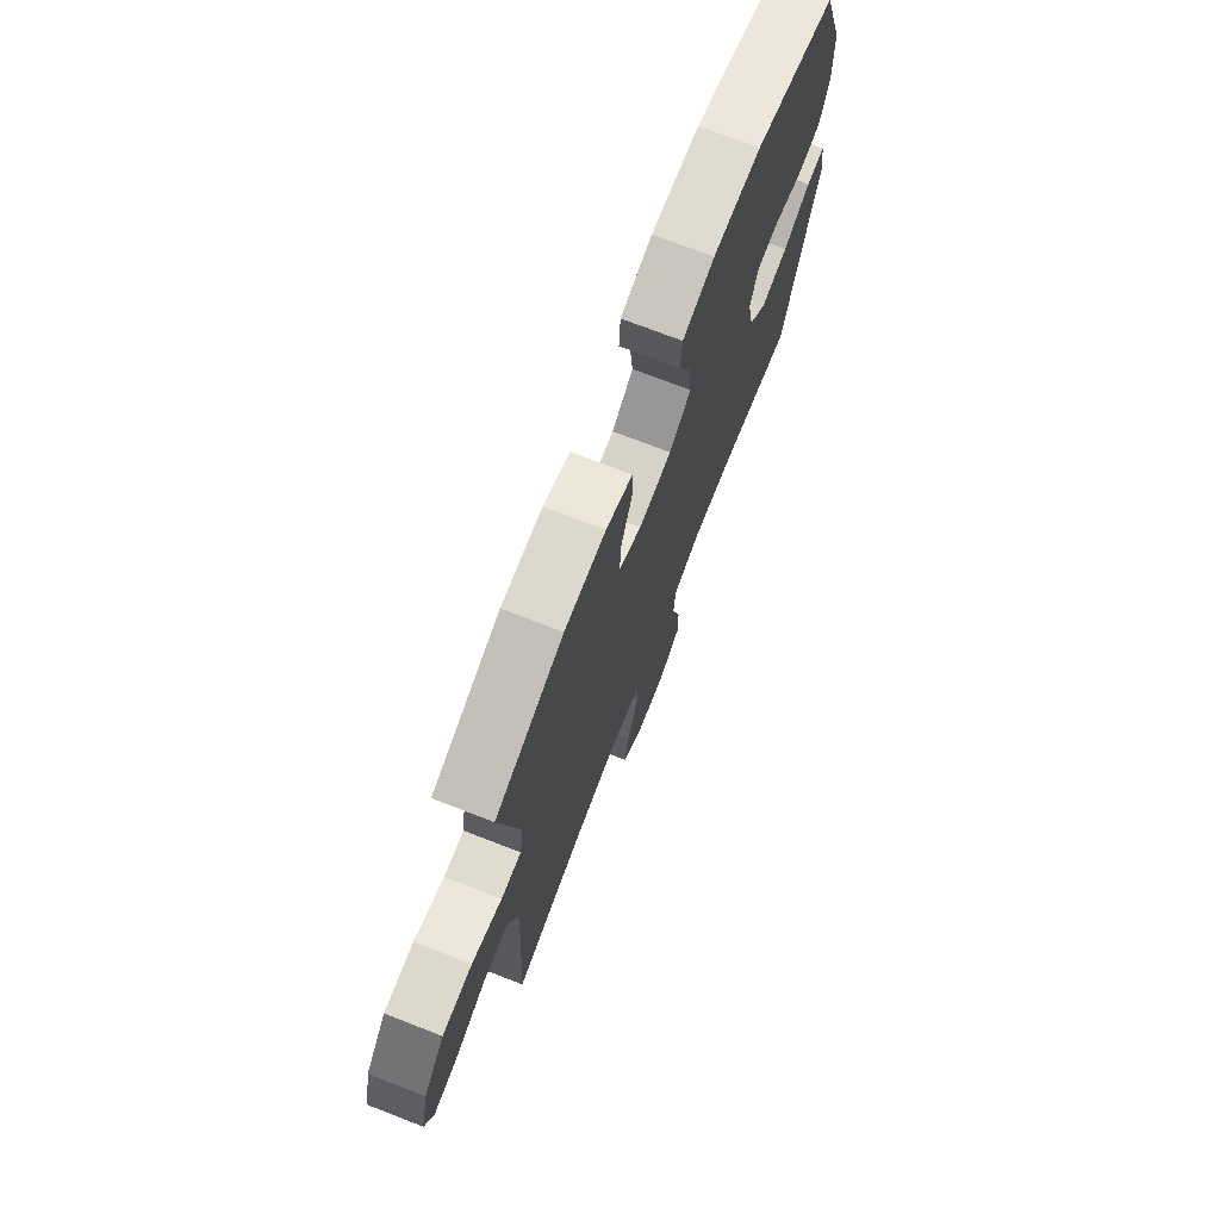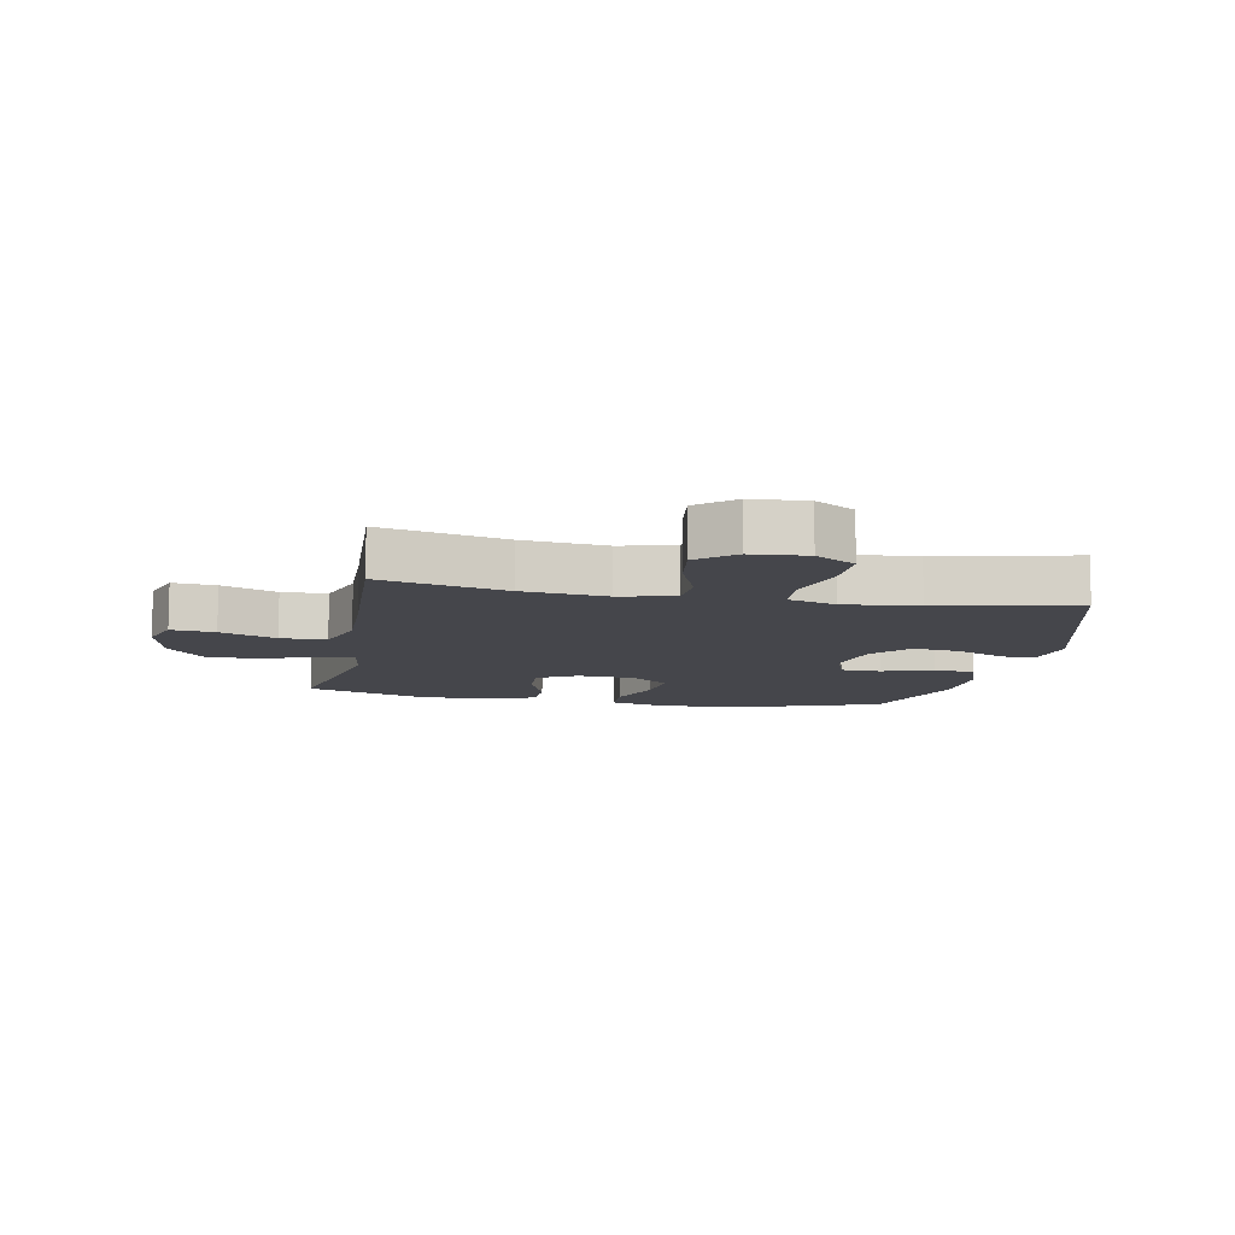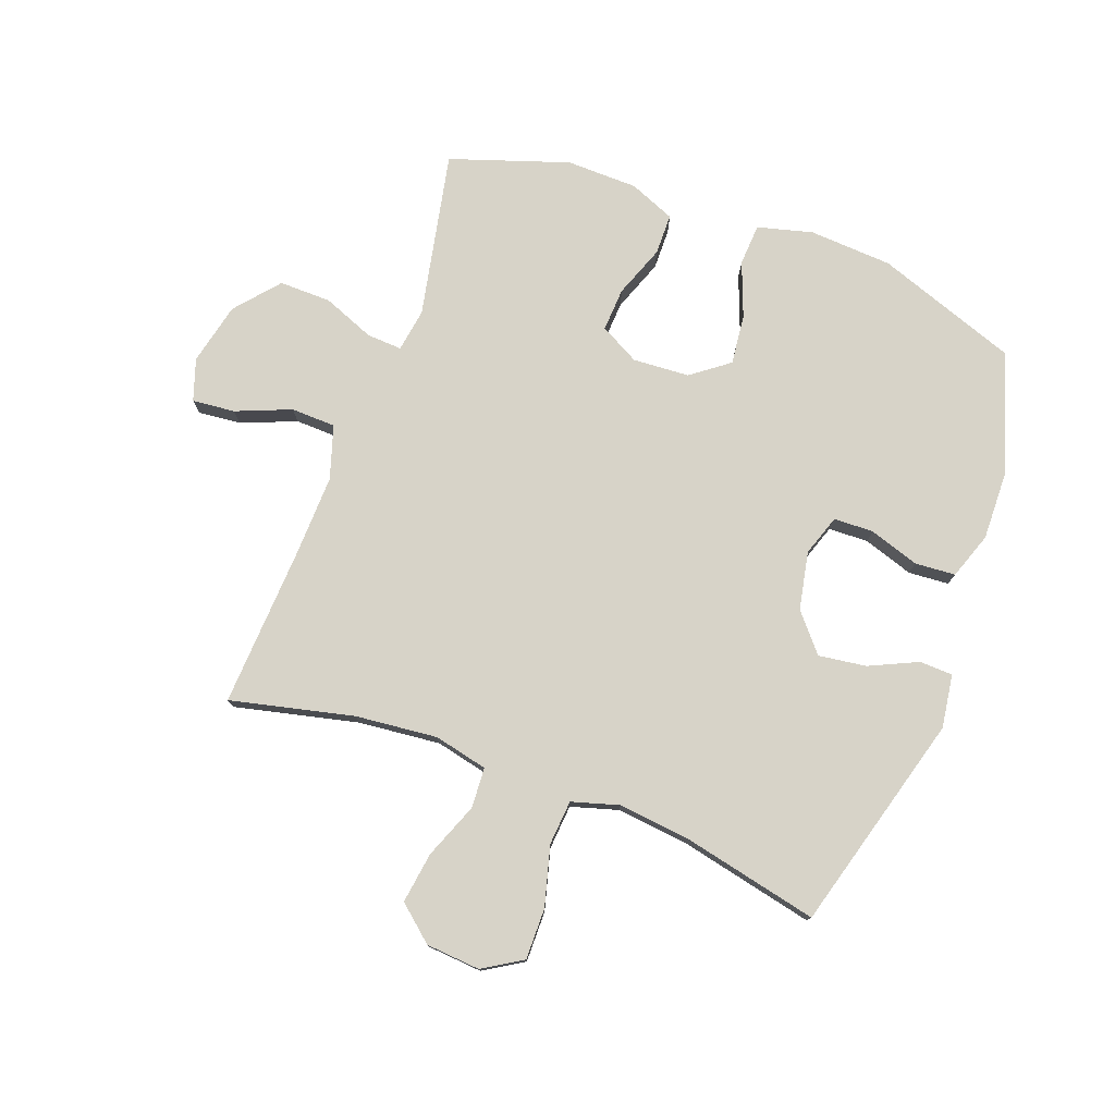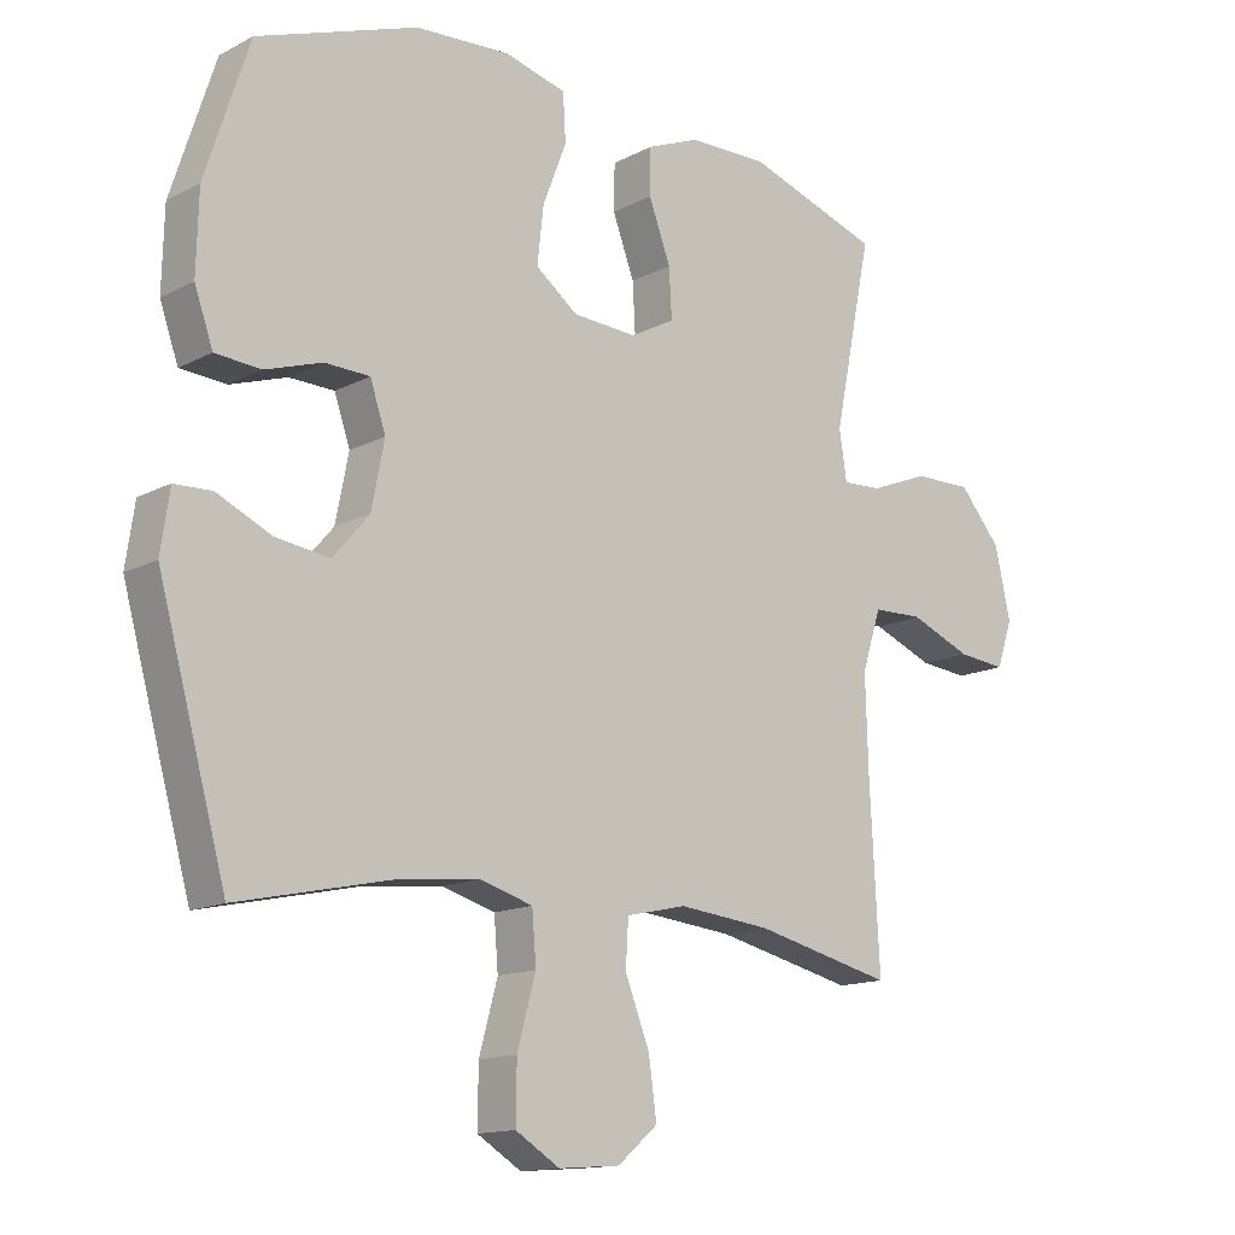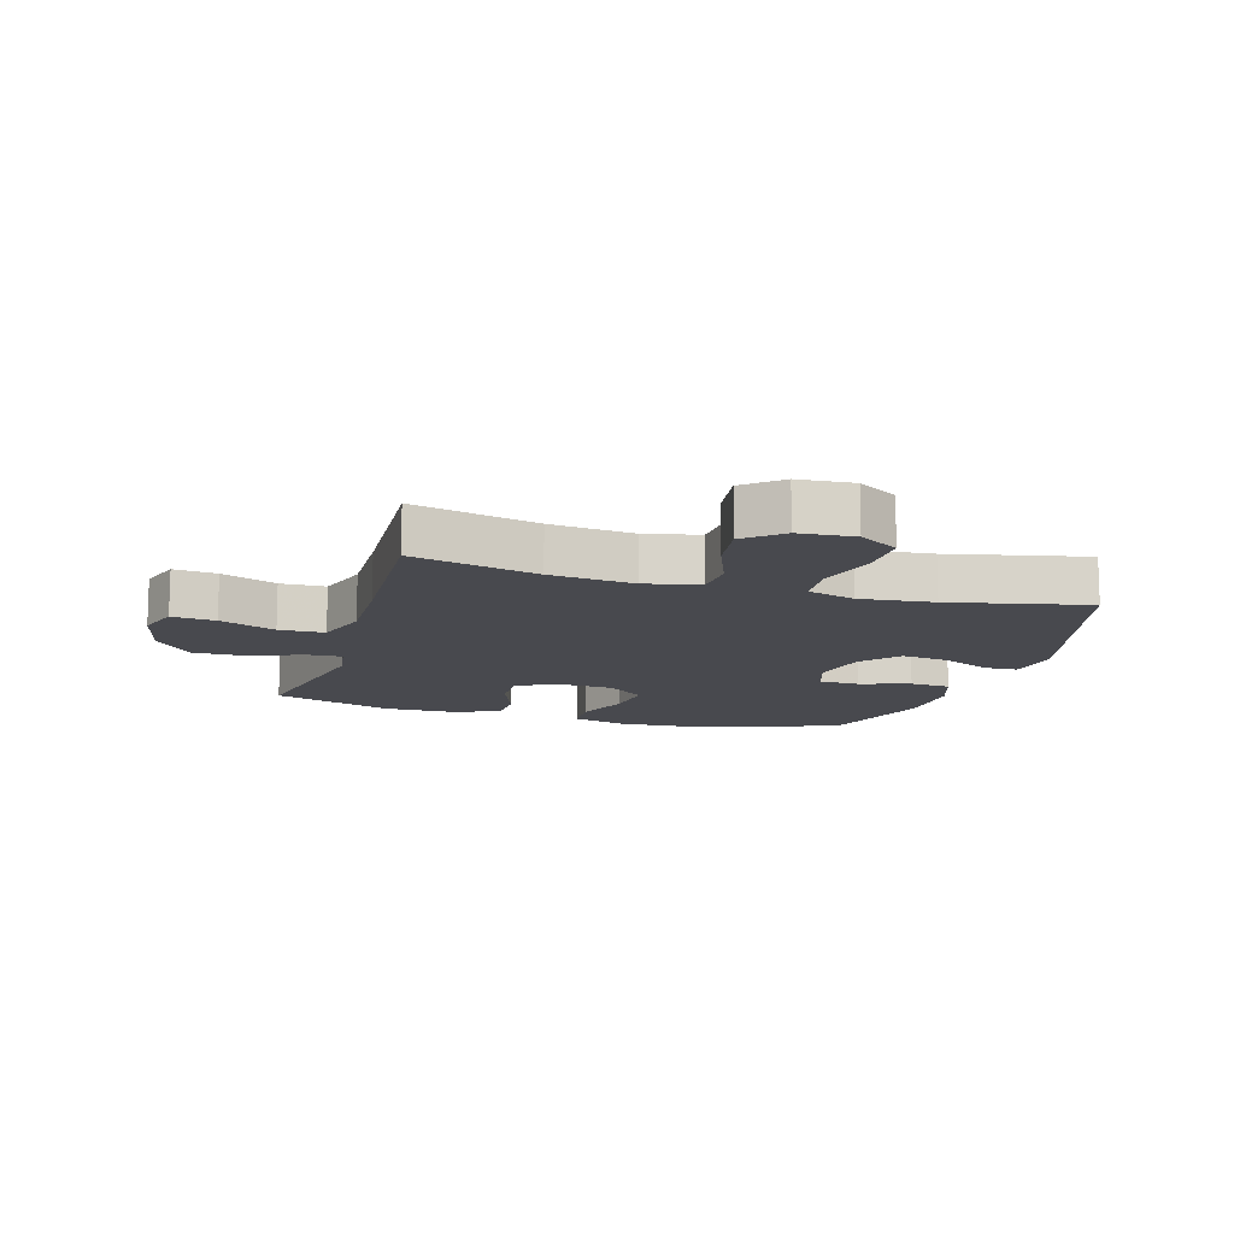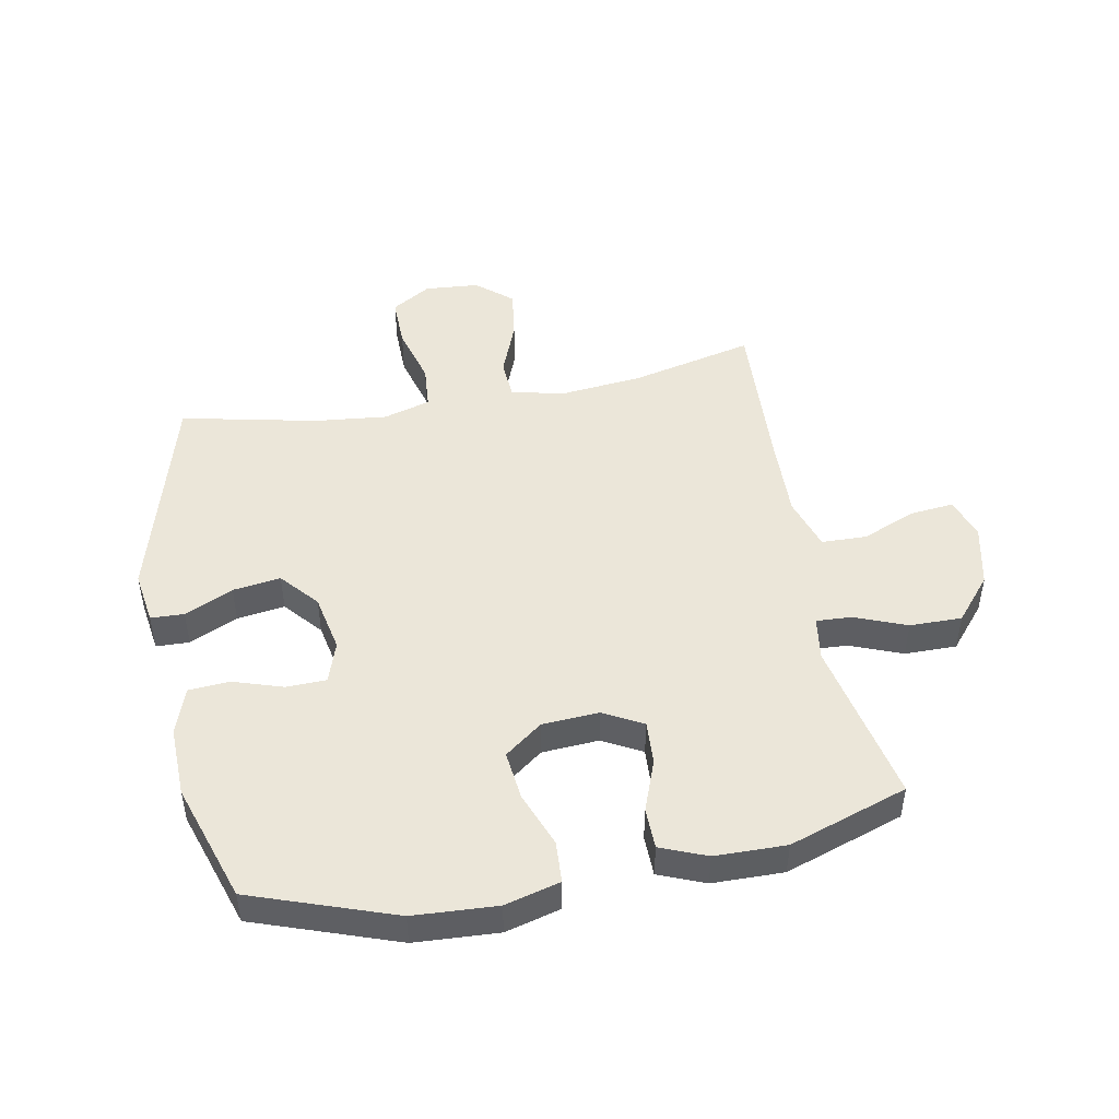
<metadata>
{"format":"obj","ext":"obj","renderer":"f3d","projection":"perspective","resolution":1024,"background":"white","views":[{"elev":73.4,"azim":111.2,"up":"+Z"},{"elev":-10.0,"azim":169.0,"up":"+Y"},{"elev":77.2,"azim":-159.6,"up":"+Y"},{"elev":-14.0,"azim":-41.1,"up":"+Z"},{"elev":-12.7,"azim":163.4,"up":"+Y"},{"elev":47.6,"azim":-10.8,"up":"+Y"}]}
</metadata>
<code>
v -0.5 0.07 -0.5
v -0.6 0.07 -0.139
v -0.587 0.07 -0.051
v -0.532 0.07 -0.049
v -0.452 0.07 -0.086
v -0.373 0.07 -0.097
v -0.32 0.07 -0.035
v -0.301 0.07 0.061
v -0.324 0.07 0.129
v -0.39 0.07 0.131
v -0.473 0.07 0.104
v -0.54 0.07 0.109
v -0.567 0.07 0.186
v -0.564 0.07 0.303
v -0.5 0.07 0.5
v -0.265 0.07 0.583
v -0.127 0.07 0.591
v -0.036 0.07 0.567
v -0.032 0.07 0.498
v -0.067 0.07 0.407
v -0.076 0.07 0.325
v -0.014 0.07 0.278
v 0.08 0.07 0.272
v 0.145 0.07 0.307
v 0.141 0.07 0.379
v 0.109 0.07 0.465
v 0.11 0.07 0.533
v 0.186 0.07 0.564
v 0.304 0.07 0.566
v 0.5 0.07 0.5
v 0.444 0.07 0.226
v 0.455 0.07 0.154
v 0.513 0.07 0.157
v 0.599 0.07 0.191
v 0.685 0.07 0.192
v 0.746 0.07 0.12
v 0.769 0.07 0.017
v 0.746 0.07 -0.052
v 0.675 0.07 -0.045
v 0.584 0.07 -0.008
v 0.51 0.07 -0.01
v 0.482 0.07 -0.098
v 0.486 0.07 -0.235
v 0.5 0.07 -0.5
v 0.296 0.07 -0.452
v 0.16 0.07 -0.438
v 0.071 0.07 -0.458
v 0.067 0.07 -0.525
v 0.103 0.07 -0.617
v 0.115 0.07 -0.702
v 0.056 0.07 -0.752
v -0.034 0.07 -0.759
v -0.099 0.07 -0.719
v -0.098 0.07 -0.634
v -0.071 0.07 -0.535
v -0.077 0.07 -0.461
v -0.155 0.07 -0.438
v -0.275 0.07 -0.451
v -0.5 0 -0.5
v -0.6 0 -0.139
v -0.587 0 -0.051
v -0.532 0 -0.049
v -0.452 0 -0.086
v -0.373 0 -0.097
v -0.32 0 -0.035
v -0.301 0 0.061
v -0.324 0 0.129
v -0.39 0 0.131
v -0.473 0 0.104
v -0.54 0 0.109
v -0.567 0 0.186
v -0.564 0 0.303
v -0.5 0 0.5
v -0.265 0 0.583
v -0.127 0 0.591
v -0.036 0 0.567
v -0.032 0 0.498
v -0.067 0 0.407
v -0.076 0 0.325
v -0.014 0 0.278
v 0.08 0 0.272
v 0.145 0 0.307
v 0.141 0 0.379
v 0.109 0 0.465
v 0.11 0 0.533
v 0.186 0 0.564
v 0.304 0 0.566
v 0.5 0 0.5
v 0.444 0 0.226
v 0.455 0 0.154
v 0.513 0 0.157
v 0.599 0 0.191
v 0.685 0 0.192
v 0.746 0 0.12
v 0.769 0 0.017
v 0.746 0 -0.052
v 0.675 0 -0.045
v 0.584 0 -0.008
v 0.51 0 -0.01
v 0.482 0 -0.098
v 0.486 0 -0.235
v 0.5 0 -0.5
v 0.296 0 -0.452
v 0.16 0 -0.438
v 0.071 0 -0.458
v 0.067 0 -0.525
v 0.103 0 -0.617
v 0.115 0 -0.702
v 0.056 0 -0.752
v -0.034 0 -0.759
v -0.099 0 -0.719
v -0.098 0 -0.634
v -0.071 0 -0.535
v -0.077 0 -0.461
v -0.155 0 -0.438
v -0.275 0 -0.451
f 53 54 55
f 52 53 55
f 51 52 55
f 50 51 55
f 49 50 55
f 48 49 55
f 47 48 55 56
f 46 47 56 57
f 43 44 45
f 42 43 45 46
f 41 42 46 57
f 38 39 40
f 37 38 40
f 36 37 40
f 35 36 40
f 34 35 40
f 33 34 40
f 32 33 40 41
f 29 30 31
f 28 29 31
f 27 28 31
f 26 27 31
f 25 26 31
f 24 25 31 32
f 41 57 58
f 32 41 58
f 24 32 58
f 23 24 58
f 18 19 20
f 17 18 20
f 16 17 20
f 15 16 20
f 14 15 20
f 13 14 20
f 12 13 20
f 11 12 20
f 10 11 20
f 9 10 20 21
f 8 9 21 22
f 3 4 5
f 2 3 5
f 1 2 5
f 58 1 5
f 58 5 6
f 22 23 58
f 8 22 58
f 7 8 58
f 6 7 58
f 113 112 111
f 113 111 110
f 113 110 109
f 113 109 108
f 113 108 107
f 113 107 106
f 114 113 106 105
f 115 114 105 104
f 103 102 101
f 104 103 101 100
f 115 104 100 99
f 98 97 96
f 98 96 95
f 98 95 94
f 98 94 93
f 98 93 92
f 98 92 91
f 99 98 91 90
f 89 88 87
f 89 87 86
f 89 86 85
f 89 85 84
f 89 84 83
f 90 89 83 82
f 116 115 99
f 116 99 90
f 116 90 82
f 116 82 81
f 78 77 76
f 78 76 75
f 78 75 74
f 78 74 73
f 78 73 72
f 78 72 71
f 78 71 70
f 78 70 69
f 78 69 68
f 79 78 68 67
f 80 79 67 66
f 63 62 61
f 63 61 60
f 63 60 59
f 63 59 116
f 64 63 116
f 116 81 80
f 116 80 66
f 116 66 65
f 116 65 64
f 1 59 60 2
f 2 60 61 3
f 3 61 62 4
f 4 62 63 5
f 5 63 64 6
f 6 64 65 7
f 7 65 66 8
f 8 66 67 9
f 9 67 68 10
f 10 68 69 11
f 11 69 70 12
f 12 70 71 13
f 13 71 72 14
f 14 72 73 15
f 15 73 74 16
f 16 74 75 17
f 17 75 76 18
f 18 76 77 19
f 19 77 78 20
f 20 78 79 21
f 21 79 80 22
f 22 80 81 23
f 23 81 82 24
f 24 82 83 25
f 25 83 84 26
f 26 84 85 27
f 27 85 86 28
f 28 86 87 29
f 29 87 88 30
f 30 88 89 31
f 31 89 90 32
f 32 90 91 33
f 33 91 92 34
f 34 92 93 35
f 35 93 94 36
f 36 94 95 37
f 37 95 96 38
f 38 96 97 39
f 39 97 98 40
f 40 98 99 41
f 41 99 100 42
f 42 100 101 43
f 43 101 102 44
f 44 102 103 45
f 45 103 104 46
f 46 104 105 47
f 47 105 106 48
f 48 106 107 49
f 49 107 108 50
f 50 108 109 51
f 51 109 110 52
f 52 110 111 53
f 53 111 112 54
f 54 112 113 55
f 55 113 114 56
f 56 114 115 57
f 57 115 116 58
f 58 116 59 1

</code>
